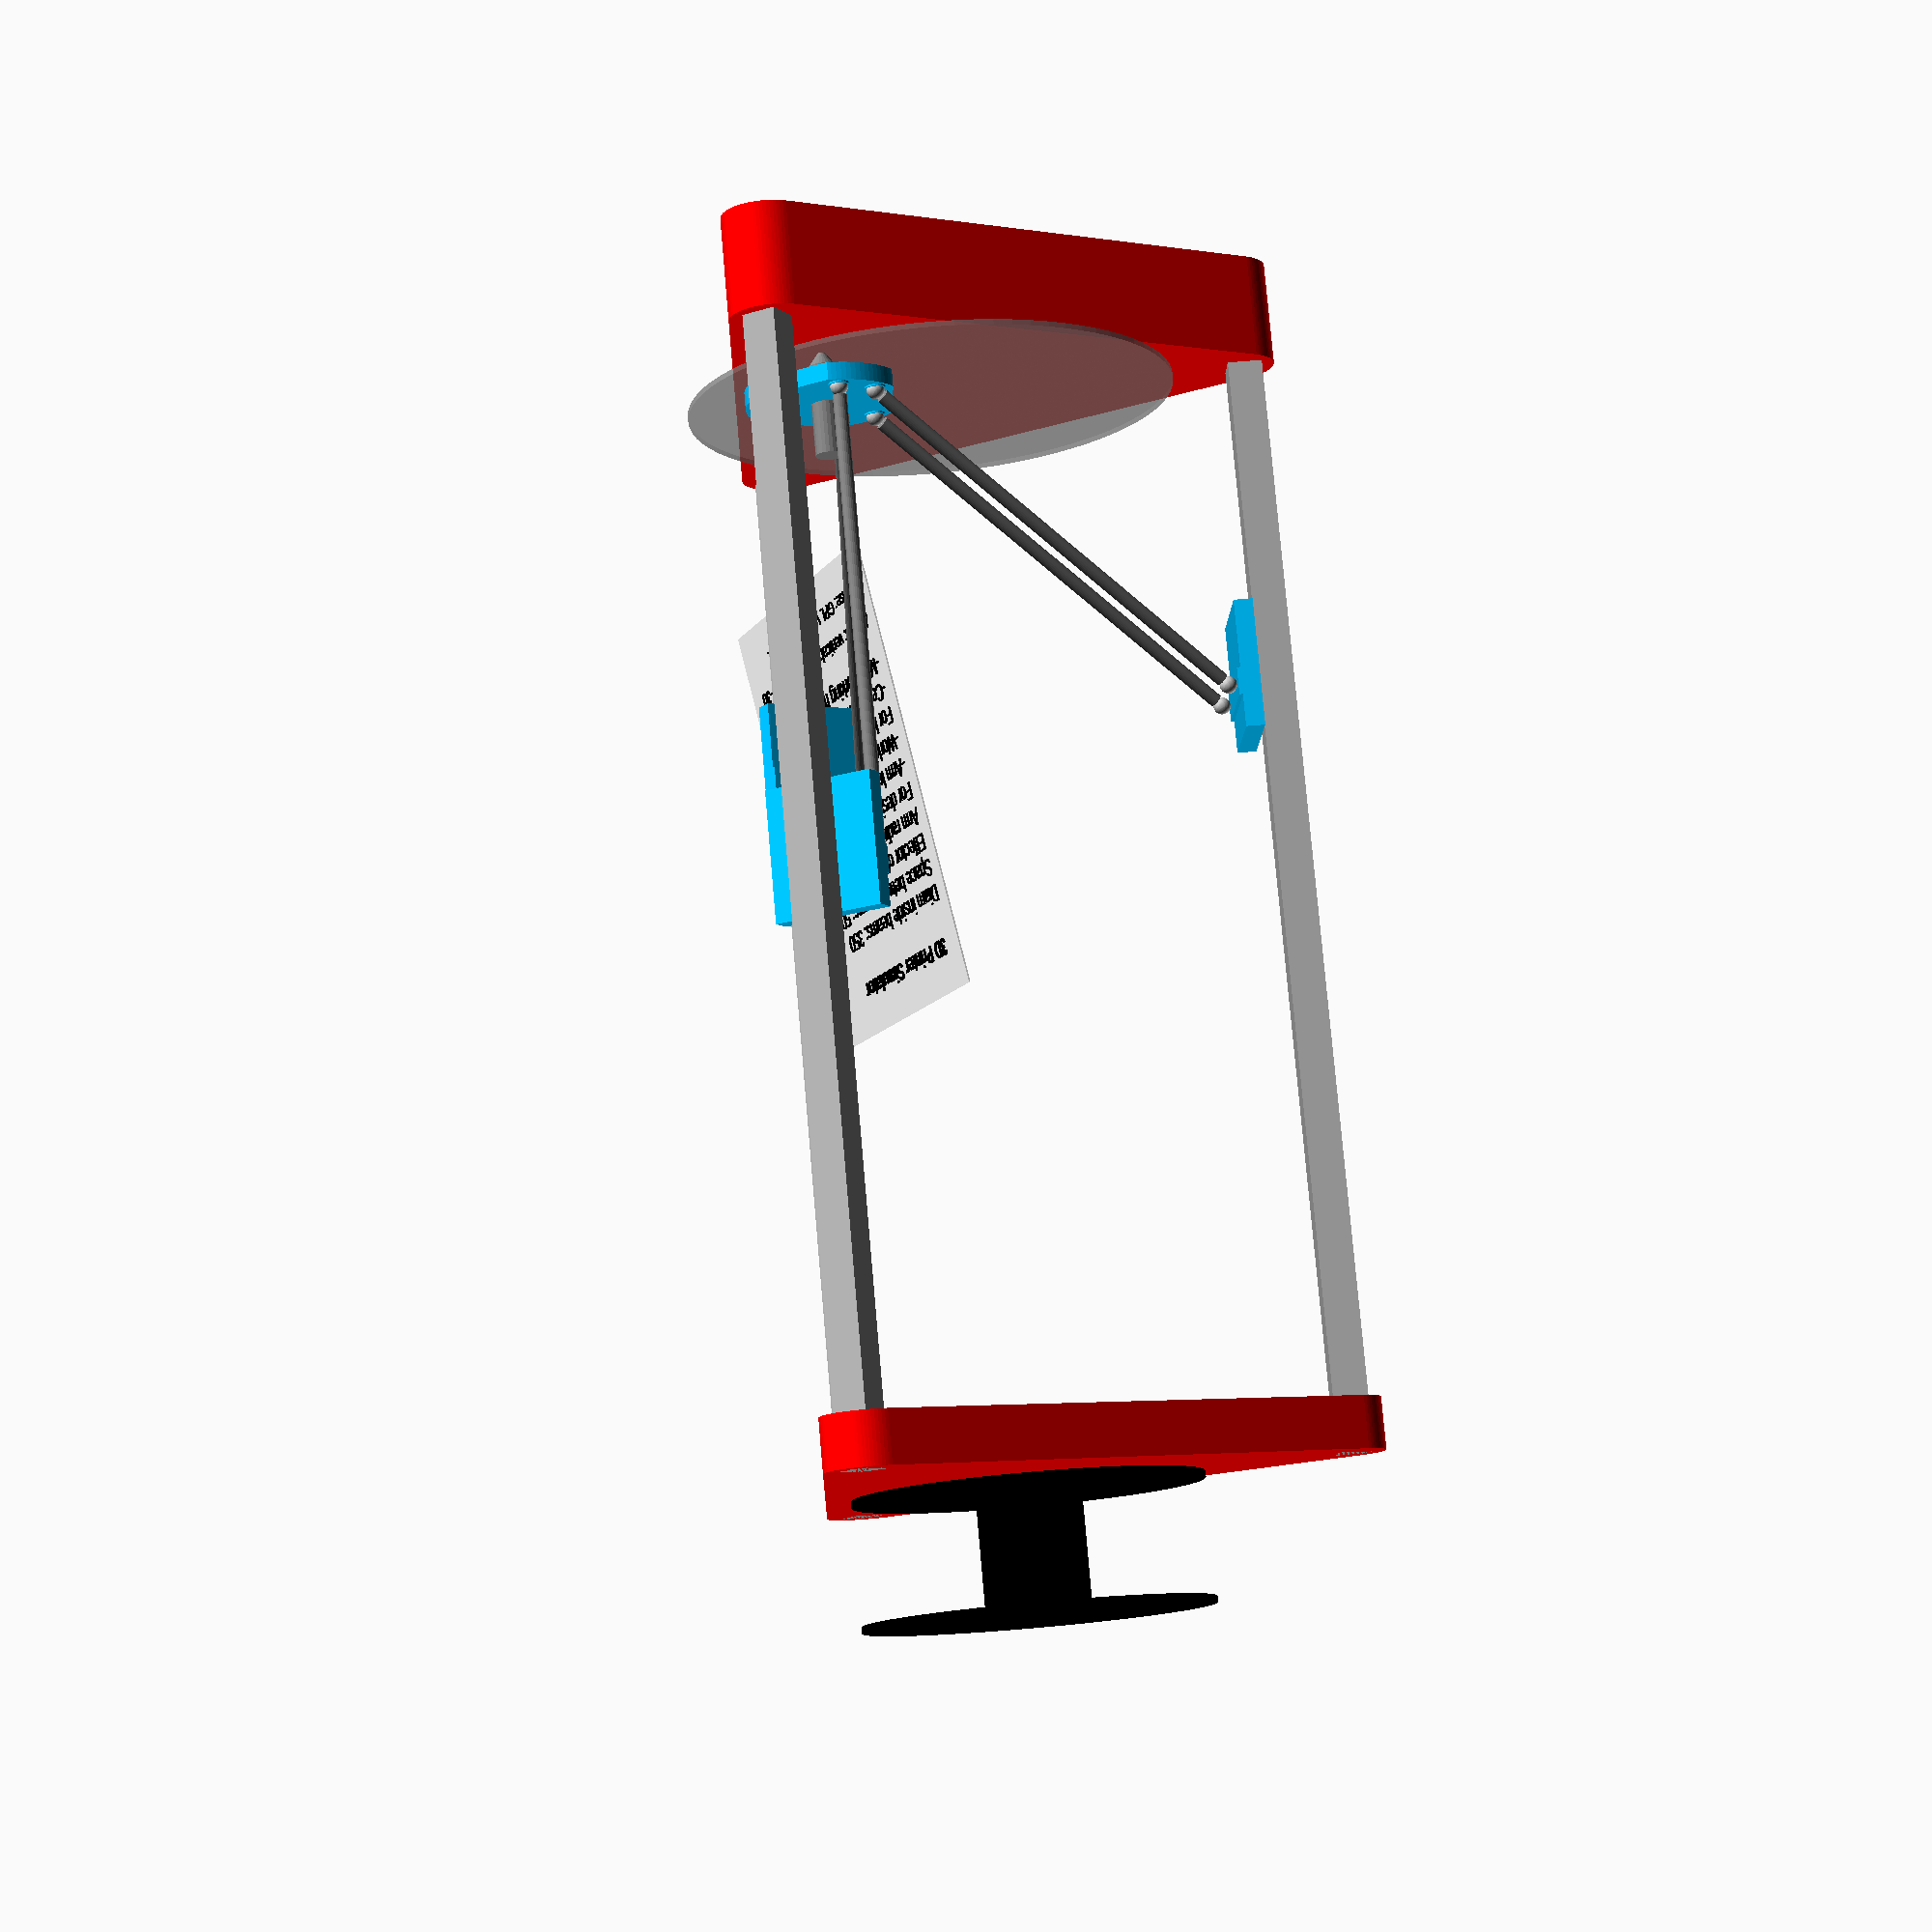
<openscad>
// Delta structure simulator, extracted from my Delta printer design.
// This simulator could emulate any delta travels, provided the paramaters are accurate.
// Needs OpenScad 2015.03

// Play with it! you won't broke anything.

// To run the animation click [View][Animate],a panel open in the bottom right of your screen. Set 10~25 in the FPS fied and 360 in the field 'Steps'. A lower number will make larger steps. You can manipulate the view during animation. 
// Unfortunately the new OpenScad version 2015.03 have a lot of flickering during animation. Hope this will be solved in further versions. 
// Licence GPL V3.0 - Pierre ROUZEAU aka PRZ - Version 0.3 - 04 april 2015

//dimensions in mm.
//-- Frame data ----------------------------------------------
beam_int_radius = 175; // radius inside the columns - used as reference radius
hbase=60; // height of the base structure
htop=30;  // height of top structure
htotal=700; // total height, including base and top structure
bed_level=8; // distance between the top of the bottom structure and the top of the bed.
extrusion=20;
railthk =0; // rail thickness
railwidth =0; 
rail_base=0;

//-- Carriage data --------------------------------------------------
car_hor_offset=20; //Carriage: horizontal distance between the articulation and the internal of the columns
car_vert_dist=27;  //Carriage: vertical articulation distance/reference plane (at the top of the carriage) 
hcar=75; // carriage height - no effect on travel
dia_ball = 10; 
dia_arm  = 8;

//-- Effector data --------------------------------------
eff_hor_offset=28; //Distance effector center/articulations Kossel mini: 20, Rostock max: 33mm
eff_vert_dist = 12; //Vertical distance between the bottom of effector and the articulations axis

//-- General design data -------------------------------
arm_space=50; // space between the arms
top_clearance=5; // clearance between top of the carriage and top structure
delta_angle = 62; //key travel design: arm angle/horizontal for centered effector.
//Will only define the arm length and travels. Does not modify parts. 57~62°
//62° gives slightly longer arms and a near maximum practical usable space with vertical arms while nearing columns. For a 3D printer, great care shall be done while installing fans which could easily conflict with columns. fan shall be installed 60° from the column and protrude on flat side.
// Note that over 62°, the arm may go over vertical, and the simulator is a bit lost with that
//Reachable area is a rounded triangular shape, with the ends pointed on columns, hence the real limitation of travel is dictated by the clearance on columns. You have the option to define a rough belt simulation, which will show the conflicts - see below.

arm_length = 0; // Alternatively, you could define the arm length, which will supersedes the design angle - If too long, you will have problem with the animation (reachable area too large drive to overpass vertical for the arms). Set to 0 give priority to the angle. arm length is given axis to axis. 
 
mini_angle = 20; //minimum angle/horizontal. 20° is generally considered as the practical limit. That will not modify the design, only give you an approximate information  about the maximum possible range. The range is not really circular, but will be considered so for practical reasons. You could go below 20°, but there is no real point, because when the other arms are nearing vertical, the effector bang the columns. Also, it drive to dynamic problems (a small effector move need a large carriage move), extra loads and effector loss of stability.

hotend_vert_dist = 20;//vertical distance between hotend nozzle and effector bottom plate. depends from the effector design and hotend type.

//Frame details
frame_corner_roundness=0; // if 0, just go around the extrusion
housing_base=0; // if = 0 no housing shown
belt_dist=0; //distance between the belt and the internal of the column. (belt face at the contact point with effector). if this data is different from 0, rough belt approximation will be shown, for conflict evaluation.
spool_diam = 200; // if spool_diameter > 0, shown on top
spool_thk = 70;

/*//-- Data set for micro delta 'Tiko' --- uncomment line will supersedes above values ---
//housing_base=125; //uncomment this line to show the housing
beam_int_radius = 115.5; // radius inside the columns - used as reference radius
hbase= 2; // height of the base structure
htop = 2;  // height of top structure
htotal= 390; // total height, including base and top structure

bed_level = 0; extrusion=0; // no bed plate nor extrusion

car_hor_offset= 4.5; 
hcar = 32; // fictive, just to see if it conflicts with top spool
car_vert_dist = 34;
top_clearance=25; // clearance between top of the carriage and top structure

eff_hor_offset= 14; 
eff_vert_dist = 3; 
arm_space= 30; // space between the arms

delta_angle = 60.2; 
arm_length = 0;  
mini_angle = 35.3; // unusually high because the rail bottom extension not possible

hotend_vert_dist = 10;
dia_ball= 3.6;
dia_arm = 5;
railthk =8; railwidth =20; rail_base=127;
frame_corner_roundness=60; 

belt_dist=0;
spool_diam = 175;  spool_thk = -60;  // */


//-- Miscellaneous stuff - no influence on movement ---------------------------------
struct_color = "red";
moving_color = "deepskyblue";

$fn=24; // smooth the cylinders

//-- imposing effector position (if defined, this will supersedes the animation equation)
// note that structure is rotated 30°, so x and y are rotated accordingly.
/* 
xe=100; // impose hotend x coordinate
ye=50;  // impose hotend y coordinate
ze=0; // impose hotend z coordinate */

//Alternatively, you could impose the position in polar coordinates
/*
e_radius=85;
e_angle=0;
ze=120; 
xe=e_radius*cos(e_angle);
ye=e_radius*sin(e_angle);   //*/

// if you ask for an unreachable point, arms and effector will not be displayed, without warning.

// Displayed angles are those of the arms attached to the back column
// Note that for long arms, the side angles you can see are not acceptable for rod ends type 'traxxas', 'Igus' or equivalent and are a very limiting factor for the reachable area.

//Next parameters defines camera position at preview- comment these parameters if you want to make an animation with another position.

$vpd=2000; // camera distance: work only if set outside a module
$vpr=[67,0,29];   // camera rotation
$vpt=[152,-90,434]; //camera translation  */
//echo_camera();

//====================================================================
view();  //The animation will run around a cylinder based on the maximum reachable radius at the middle of the columns. If arms are sufficiently long, it will bang on columns, belts, etc.

//--- dimensions calculations --------------------------------------------------
radius_cent = beam_int_radius-eff_hor_offset-car_hor_offset;
ar_length = (arm_length)?arm_length: radius_cent/cos(delta_angle); // center to center
d_angle = acos(radius_cent/ar_length);
ht_cent = radius_cent*tan(d_angle);
working_dia =2*(ar_length*cos(mini_angle)-beam_int_radius+car_hor_offset+eff_hor_offset);  
// calculate the maximum usable height - at center - at sides
// reference plane is the base of the effector
effVtPos = hbase+bed_level+hotend_vert_dist; // height of effector base plane; 
// add the base height
carVtPos =effVtPos +(ht_cent+car_vert_dist+eff_vert_dist); //top of carriage vertical position while the head is at bed level

travel_stop = htotal-htop-top_clearance; //default some clearance for switch hysteresis and stops. This is the max position of top of carriage. - not checked by the software
working_height_cent = travel_stop-carVtPos; // considering the carriage able to go up to the plate  
rdiff = beam_int_radius-car_hor_offset-working_dia/2; // horiz dist between top and bottom articulations while at maximum radius (arms nearing vertical)
ht_side = sqrt (ar_length*ar_length-rdiff*rdiff); //Carriage height while at working radius
working_height_min = travel_stop-(effVtPos +(ht_side+car_vert_dist+eff_vert_dist));
//--- Text display ------------------------------------------
txtsize = beam_int_radius/16;
txtypos = 1.1*beam_int_radius;
txtzpos = 2*beam_int_radius;
txtangle= -80;

//====================================================================

module view () {//if no xe,ye,ze, viewing trajectory and other stuff as a function of $t
  // Herebelow the animation sequence (it loops) - 360 steps gives a step every 2° of rotation.
  // 5 sequences: 1:flat peripheral 2:flat curve to center 3:climb up 4: curve from center sligthly down to periphery. 5: Helix down. Note that in sequence 4 carriage bang in the top structure as trajectory is on a cone, but available height is flat on the sides.
  rot (0,0,30) Frame(); 
  if ((xe!=undef)&&(ye!=undef)&&(ze!=undef)) { 
     simul (xe,ye,ze); // arms and effector at the given xe,ye,ze values ze default to 0
     disp_text(-60,0,1.1*beam_int_radius,3*beam_int_radius); // display the data panel
  }  
  else { // arms and effector at the animated position (which depends from $t)
    hwm= working_height_min;
    hws= working_height_cent; 
  
    anim_angle=$t*720-150; // two rotations for $t 0->1 //-150 to start on left column 
    r1= working_dia/2; //$t 0 to 0.1
    r2= (0.2-$t)*10*working_dia/2; //$t 0.1 to 0.2
    r3= 0; // $t 0.2 to 0.35
    r4= ($t-0.35)*6.67*working_dia/2; //$t 0.35 to 0.5
    r5= working_dia/2; //$t 0.5 to 1 helix down
     
    h1= 0;
    h2= 0;
    h3= ($t-0.2)*6.67*hws; // hws is max vertical travel at center
    h4= hws-($t-0.35)*6.67*(hws-hwm);
    h5= (1-$t)*2*hwm;  // hwm is max vertical travel at periphery
    
    a_radius= ($t<0.1)?r1:($t<0.2)?r2:($t<0.35)?r3:($t<0.5)?r4:r5;//select sequence value
    a_height= ($t<0.1)?h1:($t<0.2)?h2:($t<0.35)?h3:($t<0.5)?h4:h5;
    
    simul (a_radius*cos(anim_angle),a_radius*sin(anim_angle),a_height);//simulate position (x,y,z) 
    disp_text(txtangle,0,txtypos,txtzpos); // display printer data on a panel aside the printer 
  } 
}

// other possible equations of movement - just for example
//-- simple helix, from top to bottom -------- 
//simul (r*cos($t*360),r*sin($t*360),max(0,working_height_min*(1-$t))); 

module simul (x, y, z=0) { //display effector and arms at a given position (note: position rotated 30°)
  delta_cal(x,y,z, 0); // first set of arm, with carriage
  delta_cal(x,y,z,120);// second set of arm, with carriage
  delta_cal(x,y,z,240);
  disp_effector(x,y,z); 
}

module delta_cal (x, y, z, rot) { // calculation of arms angles and display
// polar transformation routine
  ang=((x>0) && (y==0))?90:undef; // some fun with OpenSCAD limitations
  ang=((x<0) && (y==0))?270:undef;// create new 'variables' as they
  ang=((x==0) && (y==0))?0:undef; // cannot be reassigned
  ang2 = (ang==undef)? atan(y/x):ang; // no native function for cartesian to polar (matrix ?)
  angt=(x>=0)?ang2:180+ang2;
  rad = sqrt(x*x+y*y);    // radius from center
  xc = rad*cos(angt+rot); //for arm and carriage rotation
  yc = rad*sin(angt+rot);
  drd_plane = sqrt(pow(radius_cent-yc,2)+xc*xc);
  z_angle = asin(xc/drd_plane);
  h_angle = asin(drd_plane/ar_length);
  vpos_car = cos(h_angle)*ar_length-ht_cent; 
  rot (0,0,30) 
    disp_armcar(x,y,z,-rot,-h_angle,z_angle,vpos_car);
  
  if (rot==0) { // display angles
    txta = str("Angles: vertical: ",round(h_angle*10)/10, " horizontal: ", round(z_angle*10)/10);
    rot (0,-10,txtangle) 
      tsl (0, txtypos,txtzpos-txtsize*19)
         rot (90,0,90) color("black")
           textz(txta, txtsize*0.85, 2, false);
  }
}

module disp_effector(x, y, z){
  wx= arm_space-dia_ball*1.8;
  rot (0,0,30)
    tsl(x,y,effVtPos+z) {  //addvoffset in effector module   
      color(moving_color)  
        if (eff_vert_dist < 10) // if articulation buried in effector, other shape    
          rot120() 
            tsl (-wx/2)
              cube([wx,eff_hor_offset+dia_ball*0.8,8]); // effector thk 8 (kossel mini)
        else  
          rot (0,0,60) 
            intersection () { // bottom part
              cylz (arm_space +40,12, 0,0,-1,100);
              eqtrianglez (-4*eff_hor_offset-40,10);
            }
      color ("grey") {
        cylz (16, -52, 0,0,60-hotend_vert_dist);
        tsl (0,0,-hotend_vert_dist)
          cylinder (d1=4, d2=16, h=8);
      }  
    }   
} //disp_effector

module disp_armcar(x,y,z,i, ang_hor, ang_ver, vpos_car, car_col, arm_col) {// arms and carriage
  clear=dia_ball/5;
  thkcar = max(5+railthk, car_hor_offset-9+railthk); // car thickness
  thkarti = car_hor_offset-dia_ball/2-clear;
  zpos= z+eff_vert_dist+effVtPos;
  tsl (x,y) rot (0,0,i) { // arms grow from effector
     // Arm creation and duplication
      tsl (-arm_space/2,eff_hor_offset,zpos){
        duplx(arm_space) {
          color("silver") 
            sphere (d=dia_ball,$fn=64); // ball
          color("grey") rot(ang_hor,0,ang_ver)
            cylz (dia_arm, ar_length-dia_ball,0,0,dia_ball/2);
        }  
        if (eff_vert_dist >=10) // ball supports
          color(moving_color)
            duplx(arm_space)
              cylz (12,-10,0,0,-1);
        else // ball axis
          color("grey") 
            cylx (dia_ball/2,arm_space);
      }
  } //rotate
  rot (0,0,i+90) 
    tsl (beam_int_radius,0,z+carVtPos+vpos_car) 
      rot (0,0,-90) { 
        //z: position of the nozzle
        //carVtPos: position of the carriage while nozzle is at center and z=0
        //vpos_car: carriage position difference with the position while effector centered
        color(moving_color) {
          cubez (arm_space+1.6*dia_ball,thkcar,-hcar,0,-thkcar/2-clear);  
          cubez (arm_space+1.6*dia_ball,thkarti,1.6*dia_ball,0,-thkarti/2-clear,-car_vert_dist-0.8*dia_ball);  
        /*  tsl (0,-clear-(car_hor_offset-3)/2, -car_vert_dist)
            cube ([arm_space+1.6*dia_ball,car_hor_offset-2*clear,1.6*dia_ball],center=true);*/
        }
        duplx(arm_space) // balls
          tsl (-arm_space/2,-car_hor_offset,-car_vert_dist)
            color("silver")
              sphere (d=dia_ball, $fn=64); 
      }	 
}//disp_armcar	

module Frame() { 
spool_fl = spool_thk/20;  
dround = 2.5*extrusion+frame_corner_roundness*2;
int_radius= beam_int_radius-frame_corner_roundness+3;  
  color(struct_color) {
    rounded_triangle (dround,int_radius,hbase); // bottom part
    rounded_triangle (dround,int_radius,htop,htotal-htop);
    if (housing_base)
      difference () {
        rounded_triangle (dround,int_radius,htotal-housing_base, housing_base); 
        rounded_triangle (dround-4,int_radius,htotal-housing_base+2,housing_base-1); 
      }
  } 
  rot120(-30) { // vertical beams
     color("silver")      
       if (railthk) 
         cubez(railthk, railwidth, htotal-rail_base, beam_int_radius-railthk/2,0,rail_base); 
     color("DarkGray") 
       cubez(extrusion, extrusion, htotal, beam_int_radius+extrusion/2); 
     if (belt_dist) 
        color("black") 
          cubez (6,14,htotal, beam_int_radius-belt_dist+3); 
  }  
  color([0.5,0.5,0.5,0.5]) // bed
    if (bed_level) 
      cylz (working_dia*1.12,-3,0,0,hbase+bed_level,80);
  if(spool_diam)
    color ("black") 
      tsl (0,0,htotal) {
        cylz (spool_diam, spool_fl,0,0,spool_fl,50);
        cylz (spool_diam, spool_fl,0,0,spool_thk+spool_fl,50);
        cylz (60, spool_thk,0,0,spool_fl,50);
      }
}


module disp_text(angz,xpos,ypos,zpos) { // display printer data on a panel
  vtext = [
    "  3D Printer Simulator", 
    "",
    str("Diam inside beams: ",round(beam_int_radius*2)),
    str("Space between arms: ",arm_space," mm"),
    str("Effector offset: ",round(eff_hor_offset)," mm"),
    str("Arm radius: ",round(radius_cent)," mm"),
    str("For design angle: ",round(d_angle*10)/10,"°"),
    str("-Arm length: ",round(ar_length)," mm"),
    str("-Working diam: ",round(working_dia)," mm"),
    str("For bed/ceiling: ",round(travel_stop-hbase-bed_level)," mm"),
    str("-Centre working height: ",round(working_height_cent)," mm"),
    str("-Min. working height:    ",round(working_height_min)," mm"),
    "",
    "",
    "License: GPL V3.0 - Author: PRZ"
  ];
  rot (0,-10,angz) {
    color ("white") // panel for writing
      tsl (xpos, ypos-txtsize, zpos-23*txtsize) 
        cube ([1,21*txtsize,26*txtsize]); 
    color ("black") { // the writing on the wall
      for (i=[0:len(vtext)-1]) {
        txs=(i==len(vtext)-1)?txtsize*0.8:txtsize; // last line is smaller size
        tsl (xpos, ypos, zpos-1.5*txtsize*i)
          rot (90,0,90)
            textz(vtext[i], txs, 2, (i==0));  //(i==0) bold the first line
      }
    } 
  }
} 

//======== LIBRARY (extract from the Z_utility library) =======================
//-- Operators -------------------------------------
//rotation and translations without brackets - 
module rot (x,y=0,z=0) {rotate([x,y,z]) children();}
module tsl (x,y=0,z=0) {translate([x,y,z]) children();}

// for a delta, everything is rotated three times at 120°, so an operator for that 
module rot120 (a=0) {
  for(i=[0,120,240]) 
    rotate([0,0,i+a]) children();
}

module duplx (dx) { // duplicate an object at distance x
  children();
  tsl(dx) children();
}

//-- Primitives ------------------------------------

module textz(txt,size,h,bold) { // position text normal to z axis
  st=(bold)? "Liberation Sans:style=Bold":"Liberation Sans";
  linear_extrude(height = h) 
    text (str(txt), size, font=st);
}

module cylz (diam,height,x=0,y=0,z=0,div=$fn) { // Cylinder  on Z axis
  mv=(height<0)?height:0; 	// accept negative height	
  center=(diam<0)?true:false;	
  translate([x,y,mv+z]) 
    cylinder (d=(abs(diam)), h=abs(height), $fn=div, center=center);
}

module cylx (diam,length,x=0,y=0,z=0,div=$fn) {//Cylinder on X axis
  mv=(length<0)?length:0;	// not ok if diam AND length are negative. who cares ? 
  center=(diam<0)?true:false;	
  translate([x+mv,y,z])
    rotate([0,90,0])
      cylinder (d=(abs(diam)), h=abs(length), $fn=div, center=center);
}

module cubez(xd,yd,zd,x=0,y=0,z=0) { // centered on x anz y, not centered on z
  mz=(zd<0)?zd:0;
  tsl (x-xd/2,y-yd/2,mz+z)
    cube ([abs(xd),abs(yd),abs(zd)]);
}

module eqtrianglez (dim, length) { // dim positive defines triangle base, negative defines the the external circle diameter. Centered.
  mz = (length<0)?-length:0; 
  base = (dim<0)? -dim/cos(30)*3/4: dim;
  tsl (0,0-base*cos(30)/3,mz)
    linear_extrude(height=abs(length))
      polygon(points=[[-base/2,0],[base/2,0],[0,base*cos(30)]]);		
}
module rounded_triangle (diam,int_radius,h,hpos=0) { // triangle with rounded corners
  hull() 
    rot120(-30)
      cylz(diam,h,int_radius,0,hpos,80);
}

//-- Miscellaneous -----------------------------------
module echo_camera () { // Echo camera variables on console
  echo ("Camera distance: ",$vpd); 
  echo ("Camera translation vector: ",$vpt);  
  echo ("Camera rotation vector: ",$vpr);
}

</openscad>
<views>
elev=280.8 azim=121.2 roll=355.0 proj=p view=solid
</views>
